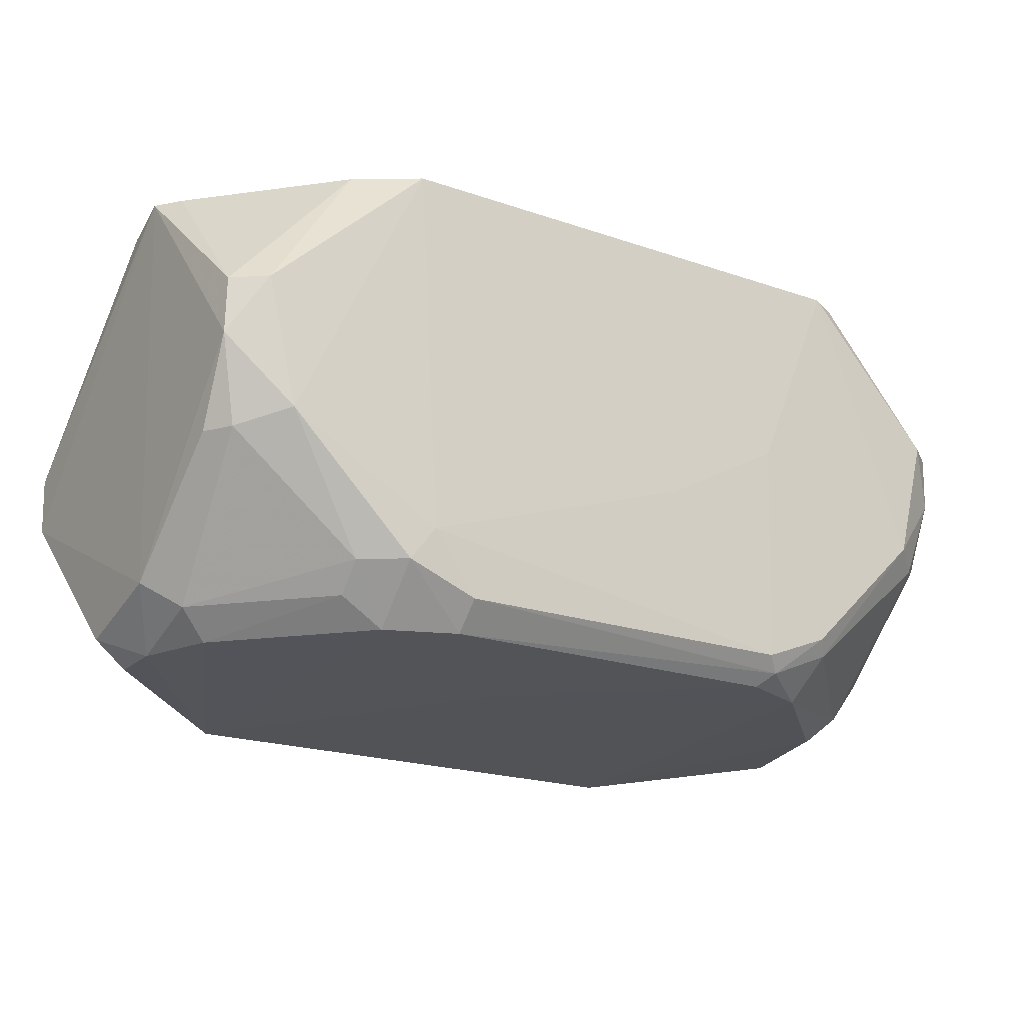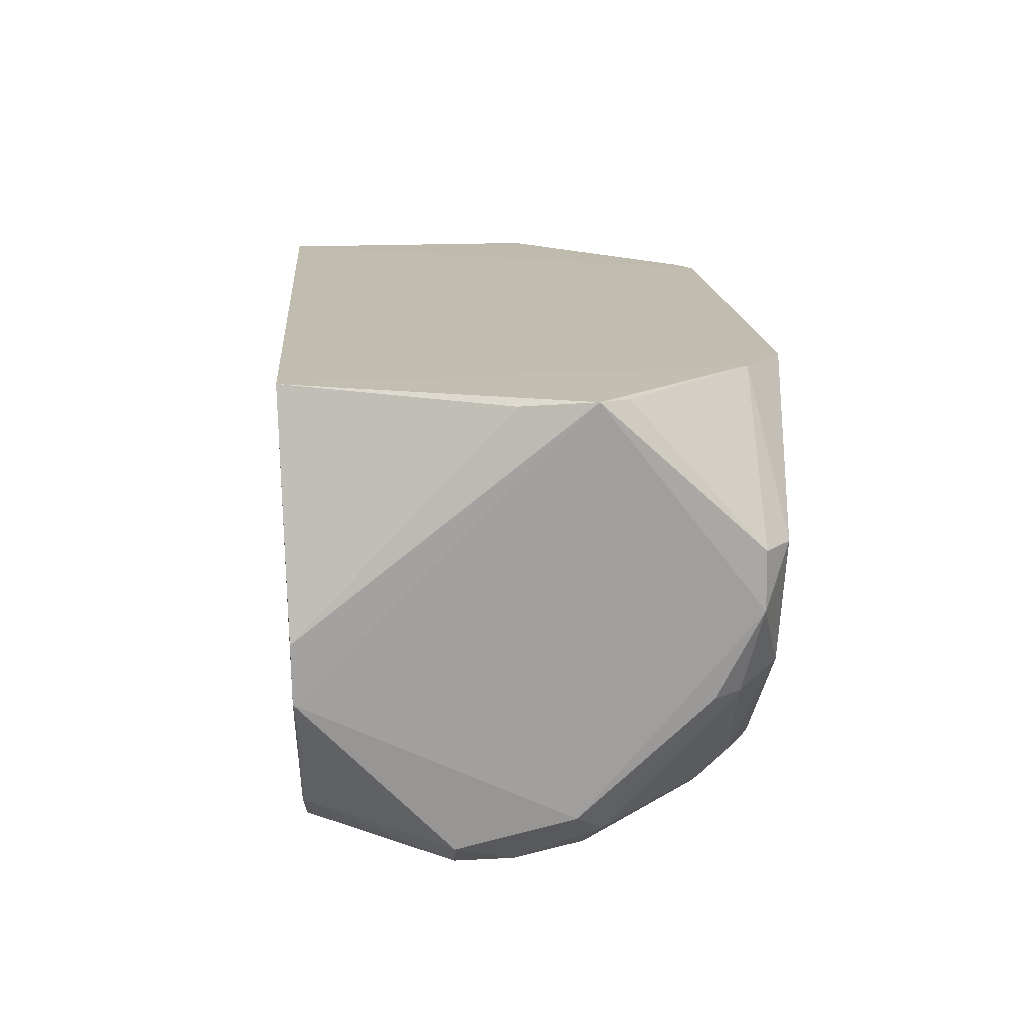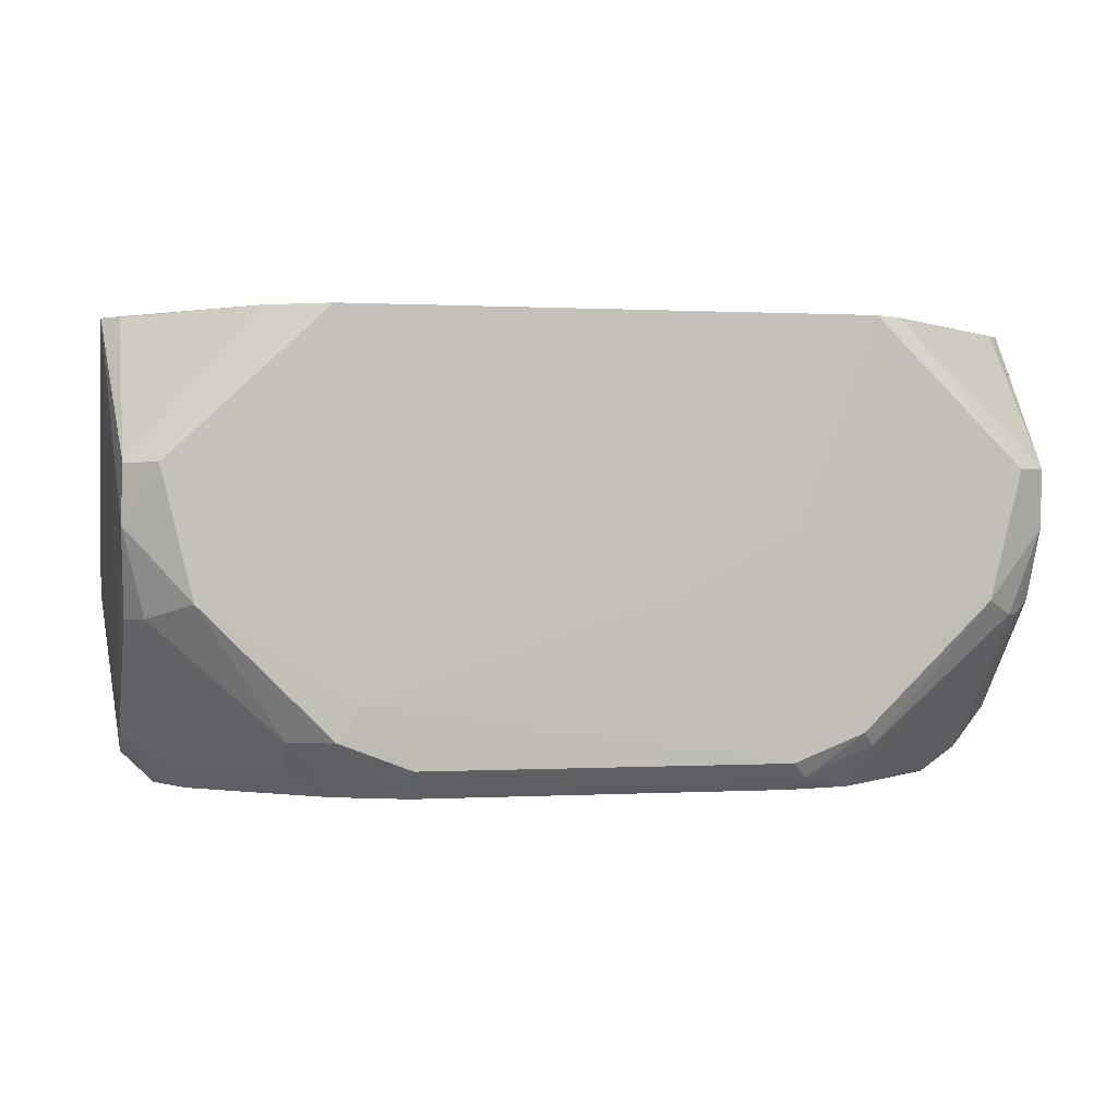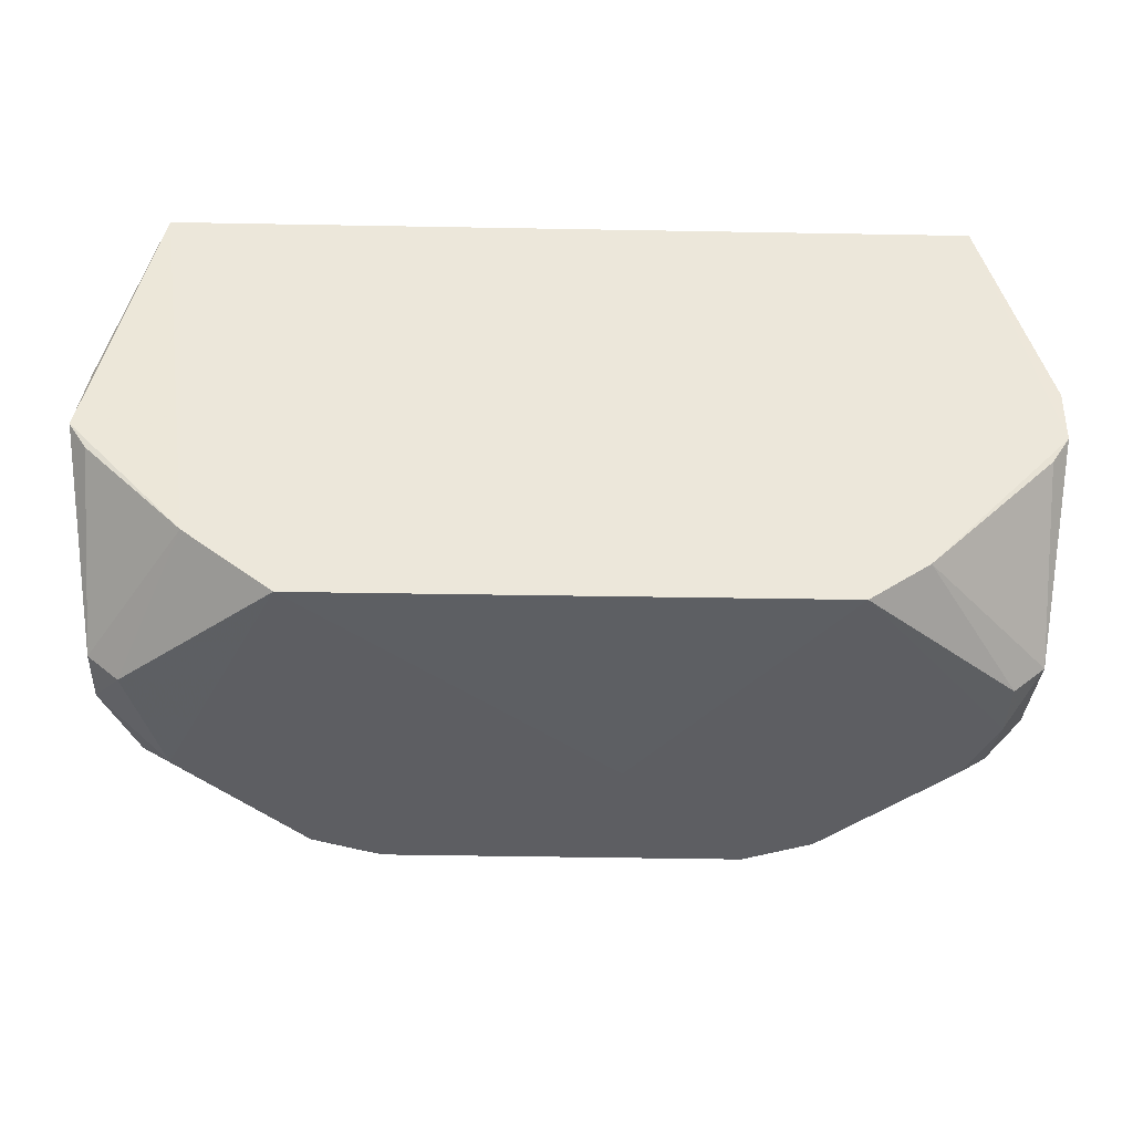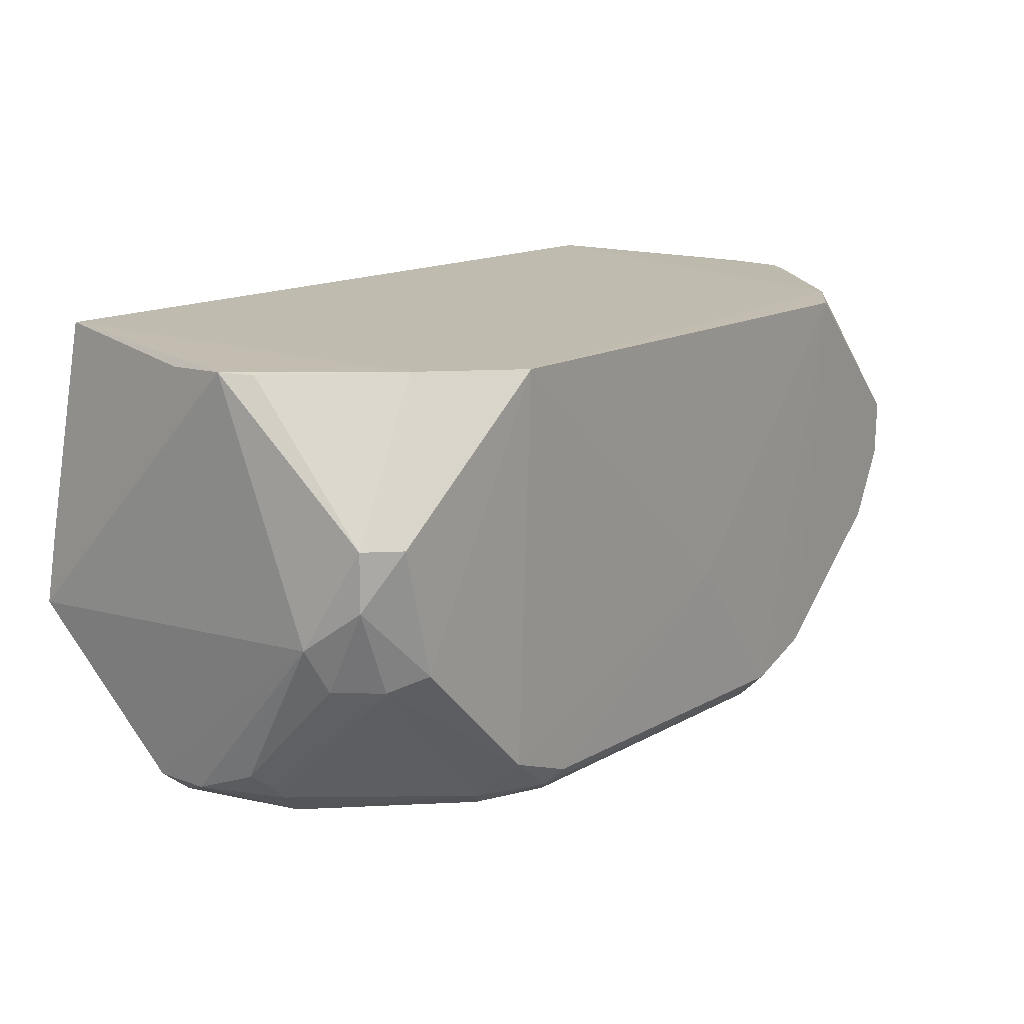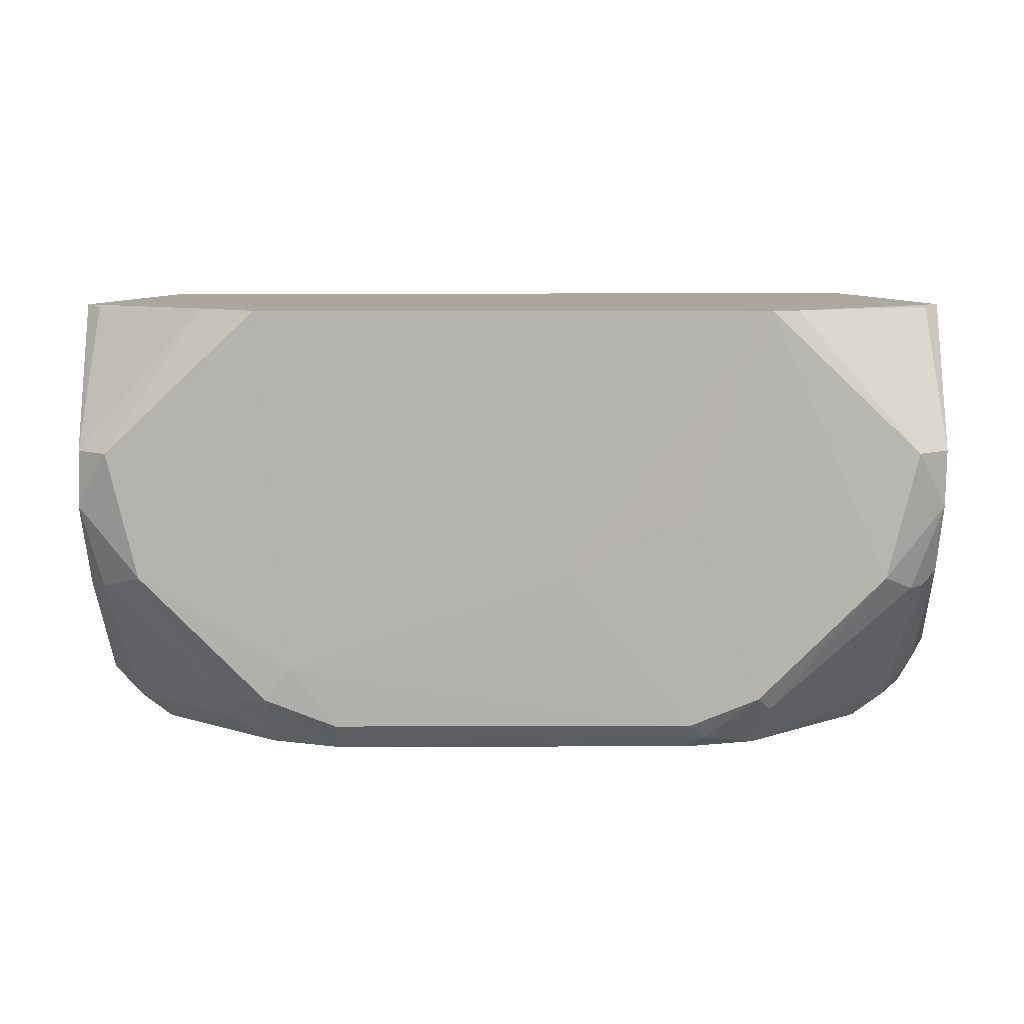
<metadata>
{"format":"obj","ext":"obj","renderer":"f3d","projection":"perspective","resolution":1024,"background":"white","views":[{"elev":-20.4,"azim":147.9,"up":"+Y"},{"elev":16.3,"azim":85.6,"up":"+Y"},{"elev":0.2,"azim":168.1,"up":"+Y"},{"elev":-41.9,"azim":-1.2,"up":"+Y"},{"elev":15.0,"azim":-49.8,"up":"+Z"},{"elev":7.1,"azim":179.9,"up":"+Y"}]}
</metadata>
<code>
v 0.9619 0.003725 -0.4172
v 0.9854 -0.4457 0.01546
v -0.8553 0.03141 0.03103
v -0.5457 0.009341 -0.9934
v 0.5382 -0.8353 -0.9551
v -0.5462 -0.9934 0.009361
v -0.8992 -0.5967 -0.8671
v 0.8747 -0.959 -0.2964
v 0.9414 -0.2946 -0.9019
v 0.8558 0.03067 0.0303
v -0.9418 -0.9023 -0.2946
v -0.4166 -0.9244 -0.9248
v 0.5471 0.009038 -0.9931
v -0.9819 0.01485 -0.5688
v 0.5472 -0.9928 0.008708
v -0.982 -0.5684 0.01449
v 0.3875 -0.9532 -0.894
v 0.9454 -0.8423 -0.5378
v -0.8719 -0.2962 -0.9587
v -0.8056 -0.9549 -0.5667
v -0.9795 -0.7828 -0.5074
v 0.9824 0.01431 -0.5687
v -0.5339 -0.8336 -0.9528
v 0.8082 -0.5664 -0.9557
v 0.9822 -0.5683 0.01384
v -0.9418 -0.2942 -0.9027
v -0.5364 -0.9546 -0.8355
v 0.8094 -0.956 -0.5669
v 0.8994 -0.5966 -0.8666
v 0.6736 -0.9047 0.01236
v -0.1155 -0.5644 -0.9724
v 0.6727 0.01204 -0.9045
v 0.9422 -0.9018 -0.2948
v 0.1171 -0.9721 -0.5648
v -0.87 -0.8973 -0.5972
v -0.8054 -0.5663 -0.9551
v -0.7339 -0.8439 0.01296
v -0.8755 -0.9603 -0.2958
v 0.8738 -0.2962 -0.9588
v 0.9444 -0.4159 -0.9032
v 0.6295 -0.8961 -0.8365
v 0.387 -0.8932 -0.953
v 0.8725 -0.8977 -0.5973
v -0.6058 0.00885 -0.9625
v -0.9631 0.005146 -0.417
v 0.4858 -0.7629 -0.9632
v -0.5621 -0.8622 -0.9218
v -0.9392 -0.4162 -0.9016
v -0.385 -0.8926 -0.9524
v -0.9422 -0.9025 -0.4163
v -0.961 -0.4169 0.003714
v 0.536 -0.9527 -0.8341
v -0.9426 0.01033 -0.6292
v 0.873 -0.958 -0.4171
v 0.6313 -0.8372 -0.8976
v 0.9435 0.009988 -0.6291
v -0.3851 -0.9522 -0.8932
v -0.9375 -0.8095 -0.598
v -0.9354 -0.5672 -0.8394
v 0.9434 -0.6287 0.009544
v -0.9434 -0.6289 0.01034
v 0.9384 -0.5976 -0.8097
v -0.3815 -0.4185 -0.9777
v -0.8709 -0.5969 -0.8981
f 48 36 64
f 2 1 10
f 3 4 14
f 11 16 21
f 16 14 21
f 1 2 22
f 10 1 22
f 2 10 25
f 22 2 25
f 18 22 25
f 21 14 26
f 6 20 27
f 10 3 30
f 6 15 30
f 15 8 30
f 25 10 30
f 4 13 31
f 4 3 32
f 3 10 32
f 13 4 32
f 10 22 32
f 18 25 33
f 30 8 33
f 15 6 34
f 17 15 34
f 6 27 34
f 27 20 35
f 19 4 36
f 4 23 36
f 3 16 37
f 30 3 37
f 6 30 37
f 20 6 38
f 6 37 38
f 37 11 38
f 24 13 39
f 13 32 39
f 32 9 39
f 9 22 40
f 22 18 40
f 29 24 40
f 24 39 40
f 39 9 40
f 5 17 42
f 17 12 42
f 28 41 43
f 14 4 44
f 4 19 44
f 19 26 44
f 3 14 45
f 14 16 45
f 24 5 46
f 13 24 46
f 31 13 46
f 5 42 46
f 23 12 47
f 12 27 47
f 27 35 47
f 36 23 47
f 26 19 48
f 21 26 48
f 19 36 48
f 12 23 49
f 42 12 49
f 31 46 49
f 46 42 49
f 11 21 50
f 35 20 50
f 20 38 50
f 38 11 50
f 16 3 51
f 3 45 51
f 45 16 51
f 17 5 52
f 15 17 52
f 28 15 52
f 41 28 52
f 26 14 53
f 14 44 53
f 44 26 53
f 8 15 54
f 15 28 54
f 18 33 54
f 33 8 54
f 28 43 54
f 43 18 54
f 5 24 55
f 24 29 55
f 29 43 55
f 43 41 55
f 52 5 55
f 41 52 55
f 22 9 56
f 9 32 56
f 32 22 56
f 12 17 57
f 27 12 57
f 17 34 57
f 34 27 57
f 7 35 58
f 50 21 58
f 35 50 58
f 48 7 59
f 21 48 59
f 7 58 59
f 58 21 59
f 25 30 60
f 33 25 60
f 30 33 60
f 16 11 61
f 11 37 61
f 37 16 61
f 40 18 62
f 29 40 62
f 18 43 62
f 43 29 62
f 23 4 63
f 4 31 63
f 49 23 63
f 31 49 63
f 35 7 64
f 47 35 64
f 36 47 64
f 7 48 64

</code>
